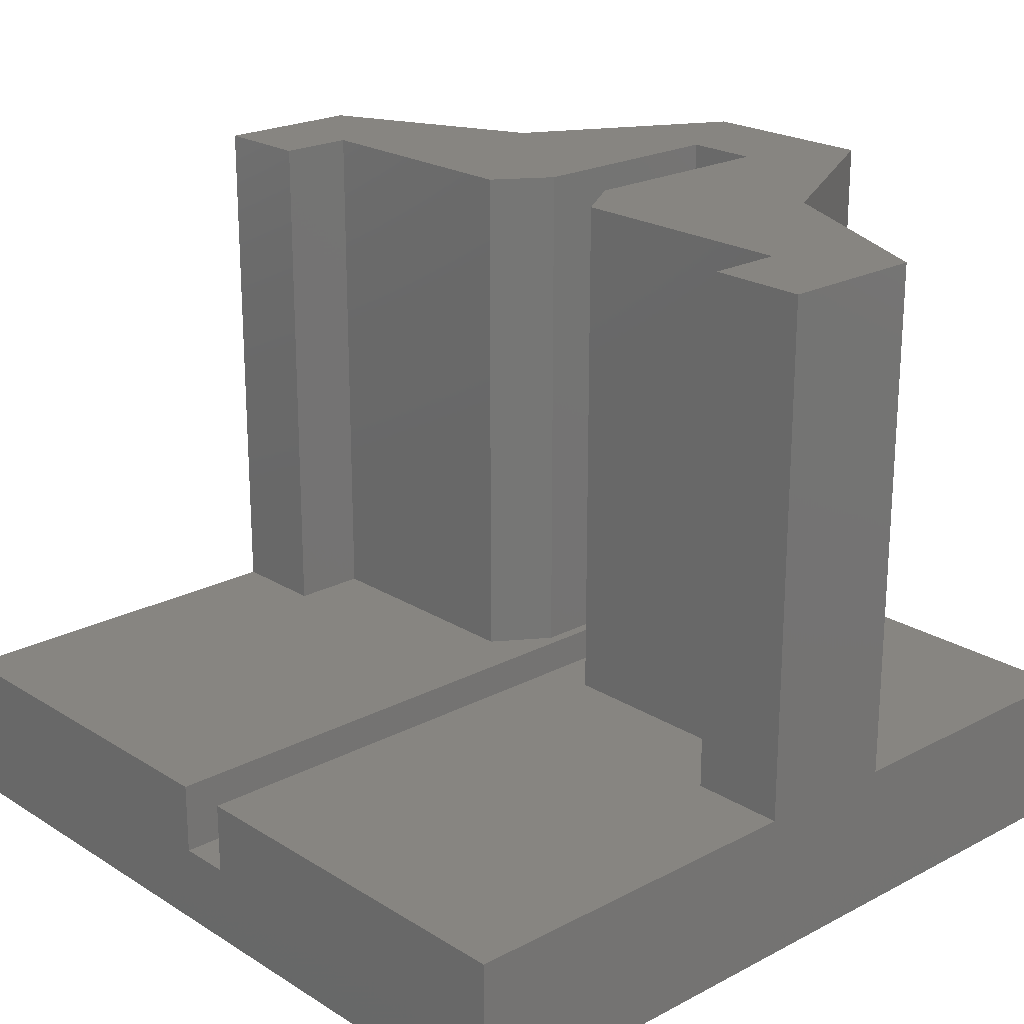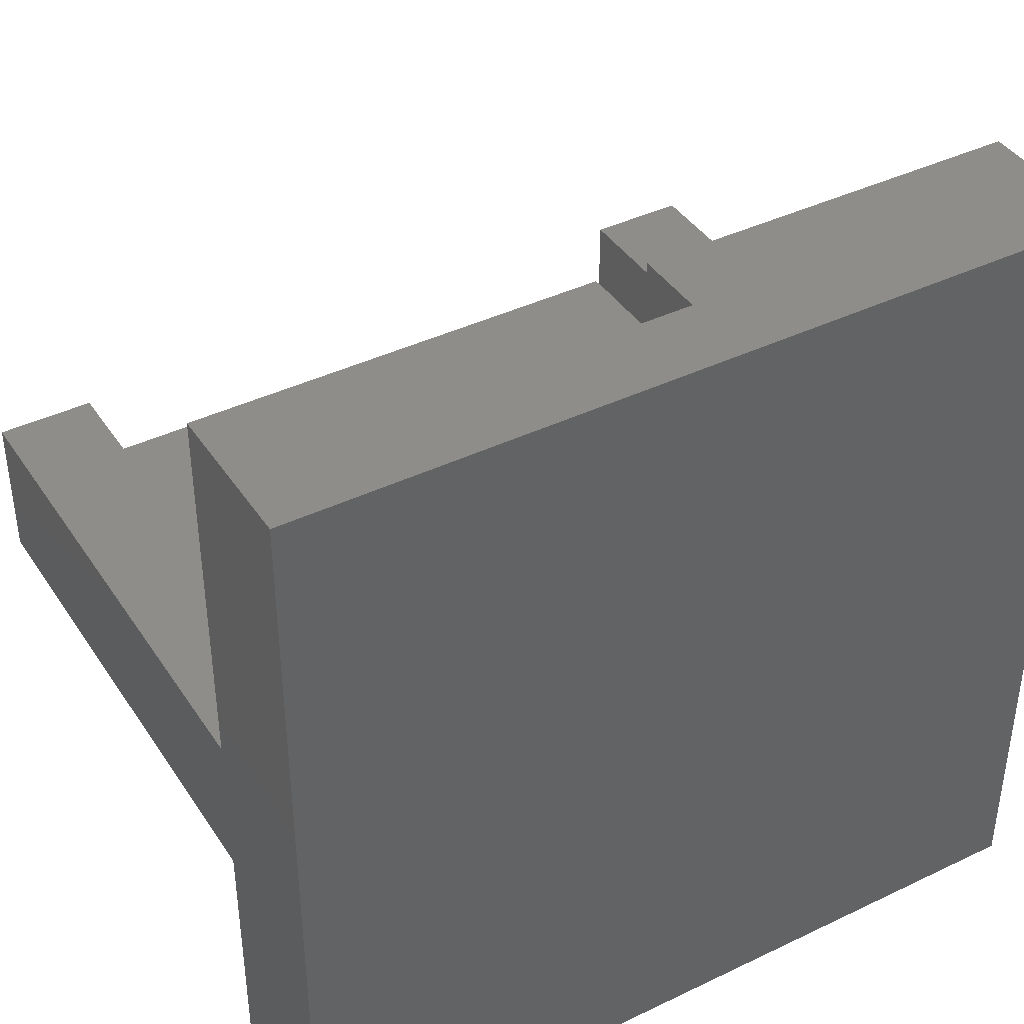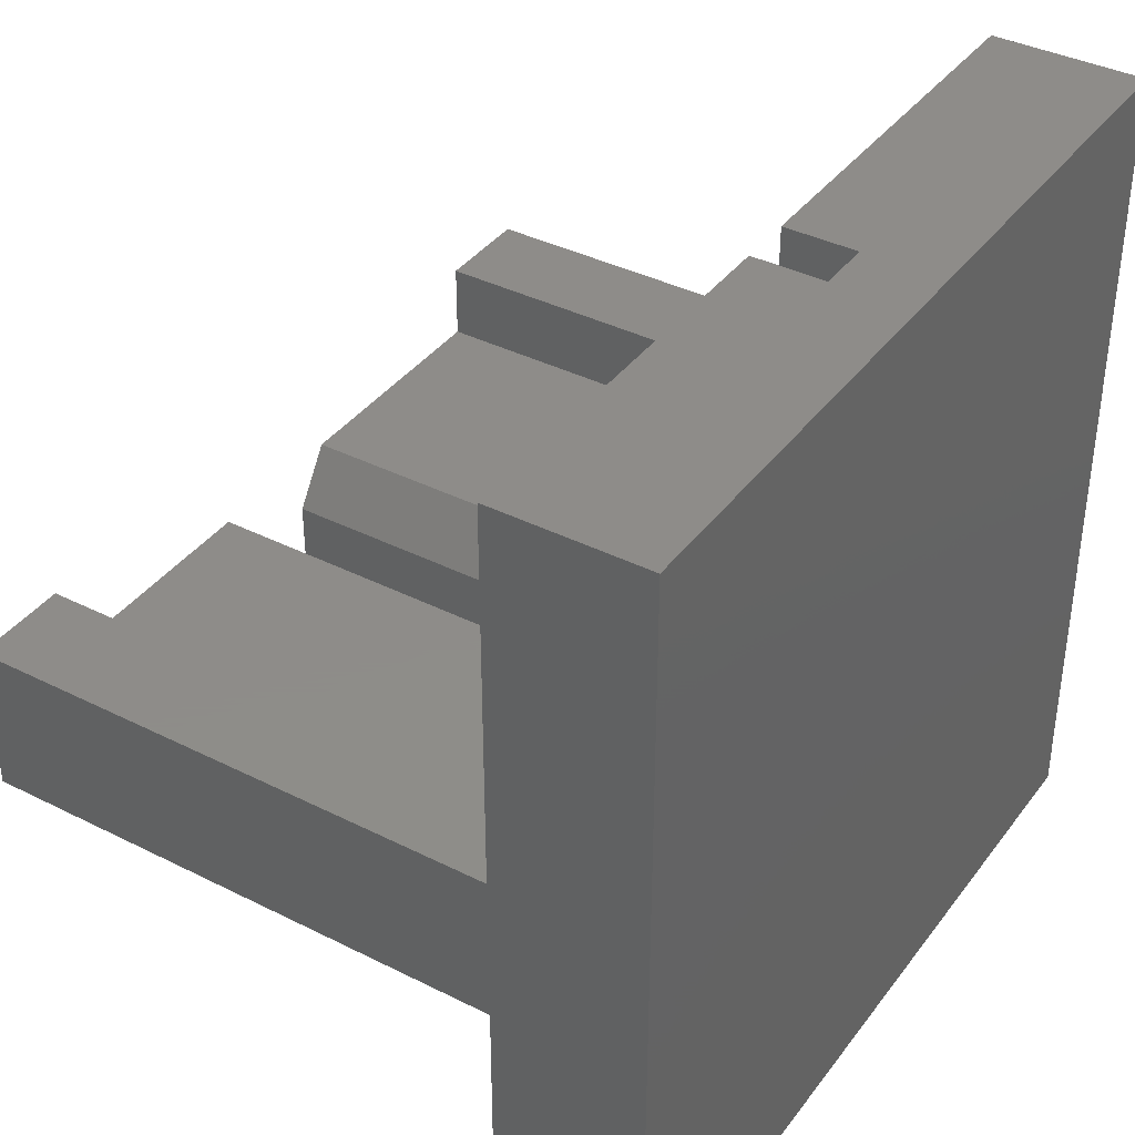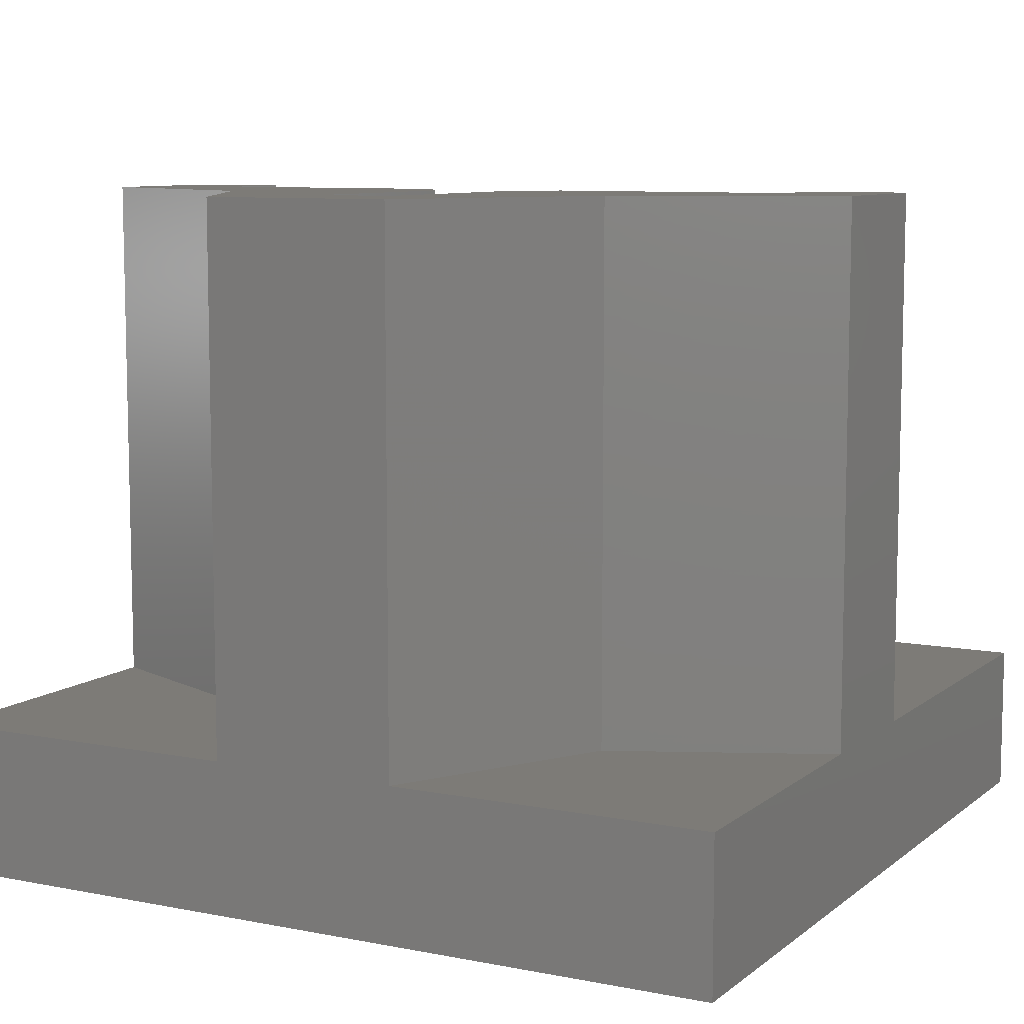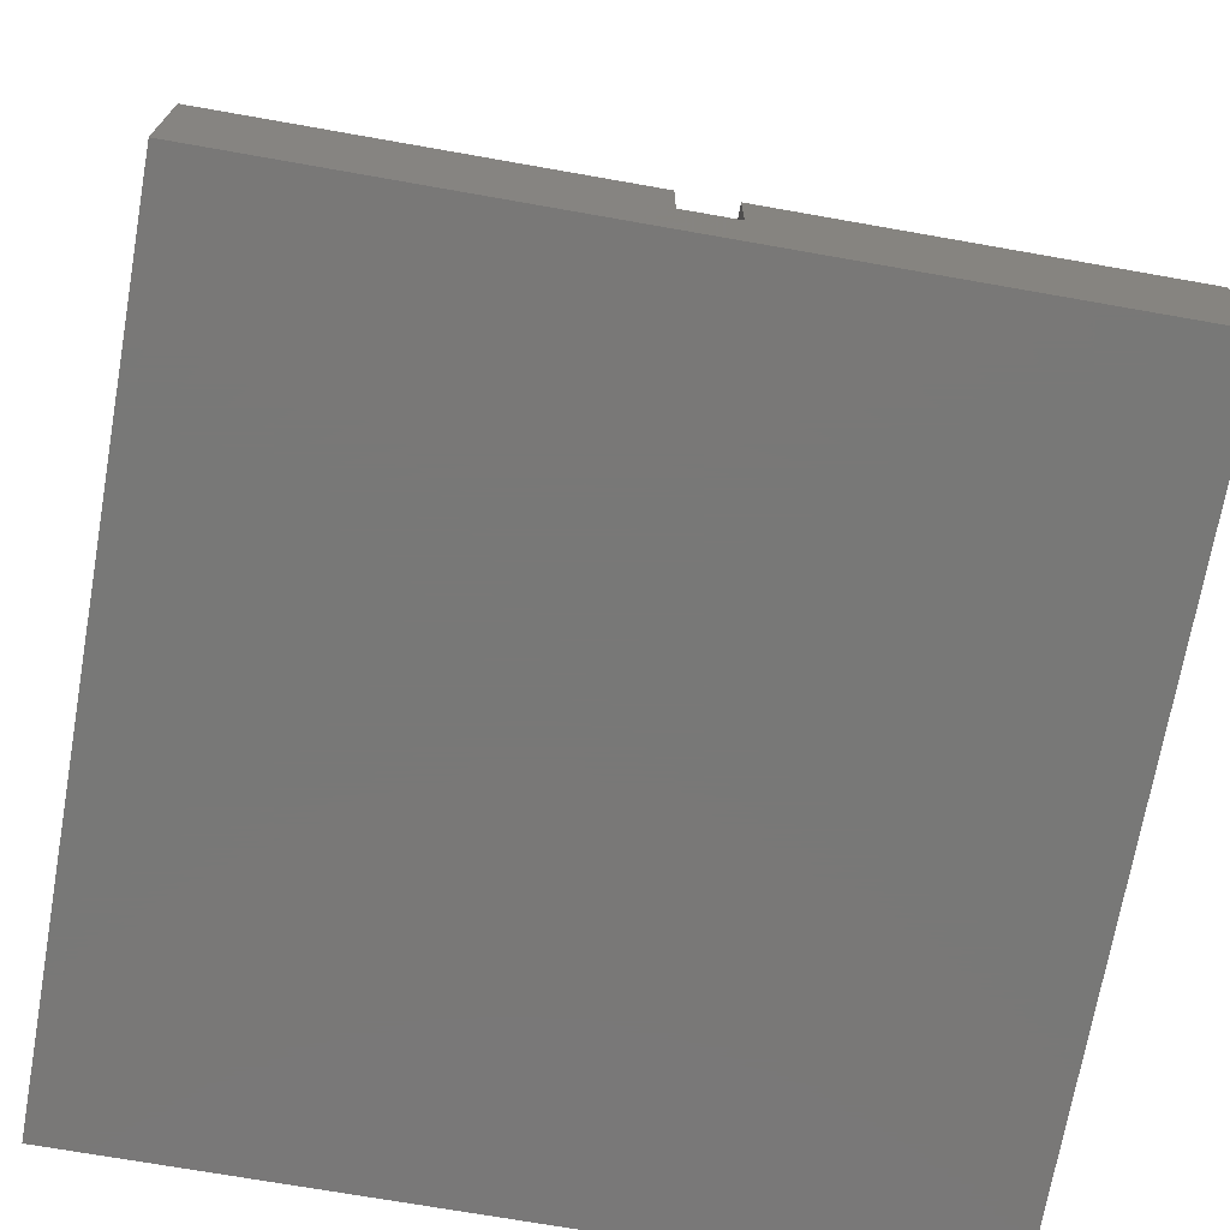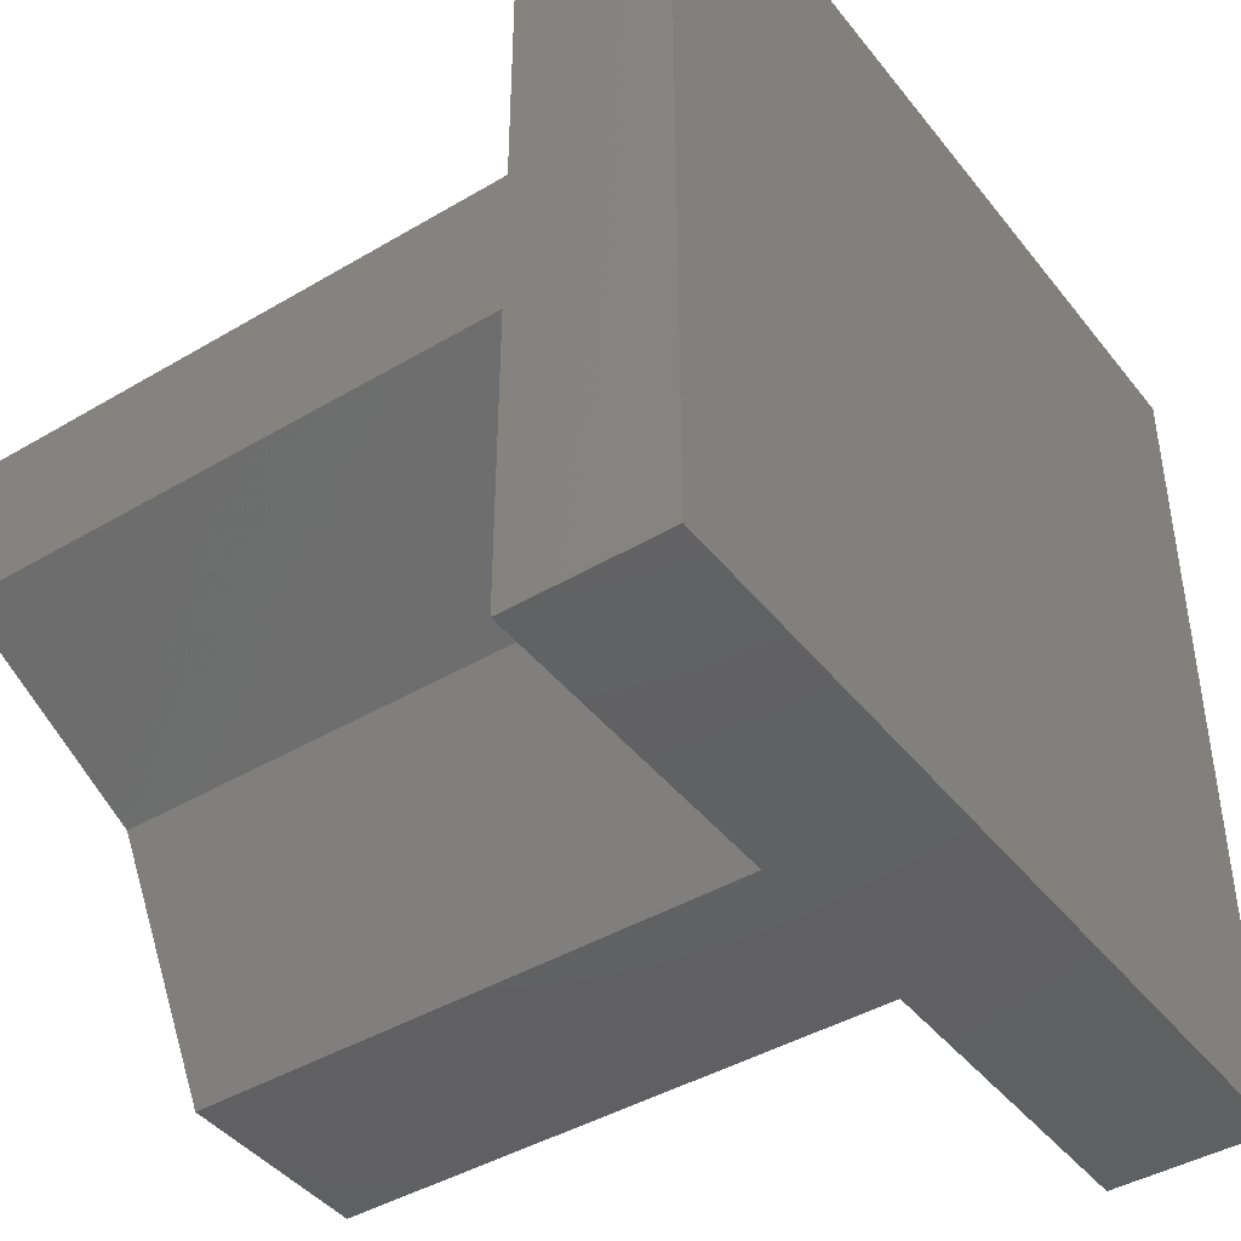
<metadata>
{"format":"stl","ext":"stl","renderer":"f3d","projection":"perspective","resolution":1024,"background":"white","views":[{"elev":21.8,"azim":-132.6,"up":"+Z"},{"elev":40.7,"azim":149.6,"up":"+Y"},{"elev":38.3,"azim":122.5,"up":"+Y"},{"elev":8.7,"azim":28.0,"up":"+Z"},{"elev":-71.1,"azim":170.0,"up":"+Z"},{"elev":-43.0,"azim":125.1,"up":"+Y"}]}
</metadata>
<code>
# stl→obj: 52 verts, 100 faces
v 0 22 0
v 0 12 4
v 0 22 4
v 0 8 4
v 0 12 18
v 0 0 0
v 0 0 4
v 0 8 18
v 5.5 5.5 4
v 8.5 0 4
v 16.5 5.5 4
v 22 0 4
v 22 8 4
v 13.5 0 4
v 10.3 22 4
v 10 8.5 4
v 10.3 4 4
v 9 10 4
v 2.6 12 4
v 22 22 4
v 19.4 12 4
v 22 12 4
v 13 10 4
v 19.4 10 4
v 11.7 22 4
v 12 8.5 4
v 11.7 4 4
v 12 2.8 4
v 10 2.8 4
v 2.6 10 4
v 22 12 18
v 22 8 18
v 22 22 0
v 22 0 0
v 11.7 22 2.1
v 10.3 22 2.1
v 13.5 0 18
v 8.5 0 18
v 10.3 4 2.1
v 11.7 4 2.1
v 2.6 12 18
v 2.6 10 18
v 5.5 5.5 18
v 10 8.5 18
v 9 10 18
v 19.4 10 18
v 19.4 12 18
v 16.5 5.5 18
v 13 10 18
v 12 8.5 18
v 12 2.8 18
v 10 2.8 18
f 1 2 3
f 2 4 5
f 6 2 1
f 2 6 4
f 4 6 7
f 5 4 8
f 7 9 4
f 9 7 10
f 11 12 13
f 12 11 14
f 15 16 17
f 15 18 16
f 15 19 18
f 3 19 15
f 19 3 2
f 20 21 22
f 21 23 24
f 25 21 20
f 21 25 23
f 25 26 23
f 27 26 25
f 26 27 28
f 17 28 27
f 17 29 28
f 29 17 16
f 18 19 30
f 31 32 22
f 22 33 20
f 13 22 32
f 34 22 13
f 34 13 12
f 22 34 33
f 20 35 25
f 35 33 36
f 33 35 20
f 36 3 15
f 36 1 3
f 1 36 33
f 6 33 34
f 33 6 1
f 6 10 7
f 10 6 14
f 34 14 6
f 14 34 12
f 10 37 38
f 37 10 14
f 17 36 15
f 36 17 39
f 40 25 35
f 25 40 27
f 36 40 35
f 40 36 39
f 40 17 27
f 17 40 39
f 41 5 42
f 43 44 45
f 46 31 47
f 31 46 32
f 46 48 32
f 49 48 46
f 50 48 49
f 48 50 51
f 48 51 37
f 52 37 51
f 52 38 37
f 44 43 52
f 52 43 38
f 42 43 45
f 8 42 5
f 42 8 43
f 11 32 48
f 32 11 13
f 22 47 31
f 47 22 21
f 24 47 21
f 47 24 46
f 24 49 46
f 49 24 23
f 26 49 23
f 49 26 50
f 28 50 26
f 50 28 51
f 28 52 51
f 52 28 29
f 52 16 44
f 16 52 29
f 44 18 45
f 18 44 16
f 18 42 45
f 42 18 30
f 42 19 41
f 19 42 30
f 19 5 41
f 5 19 2
f 4 43 8
f 43 4 9
f 10 43 9
f 43 10 38
f 37 11 48
f 11 37 14

</code>
